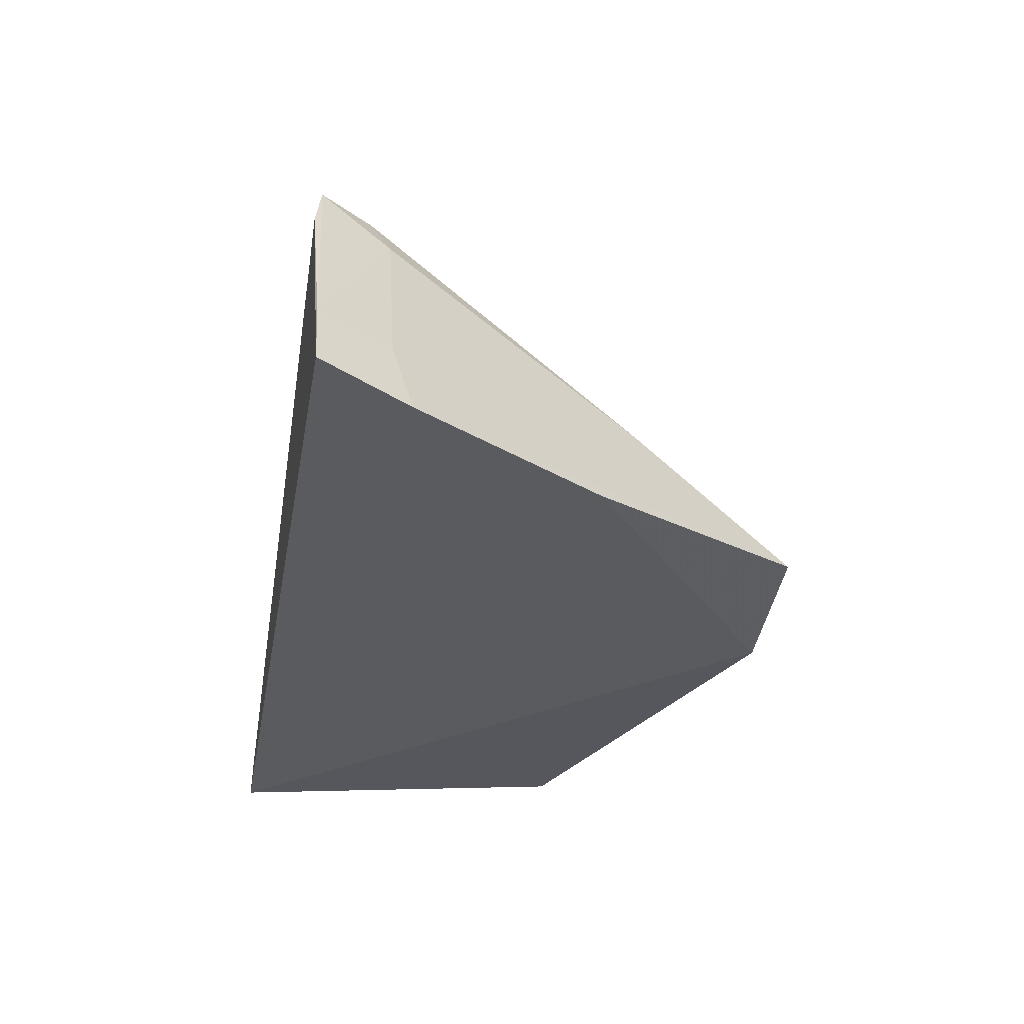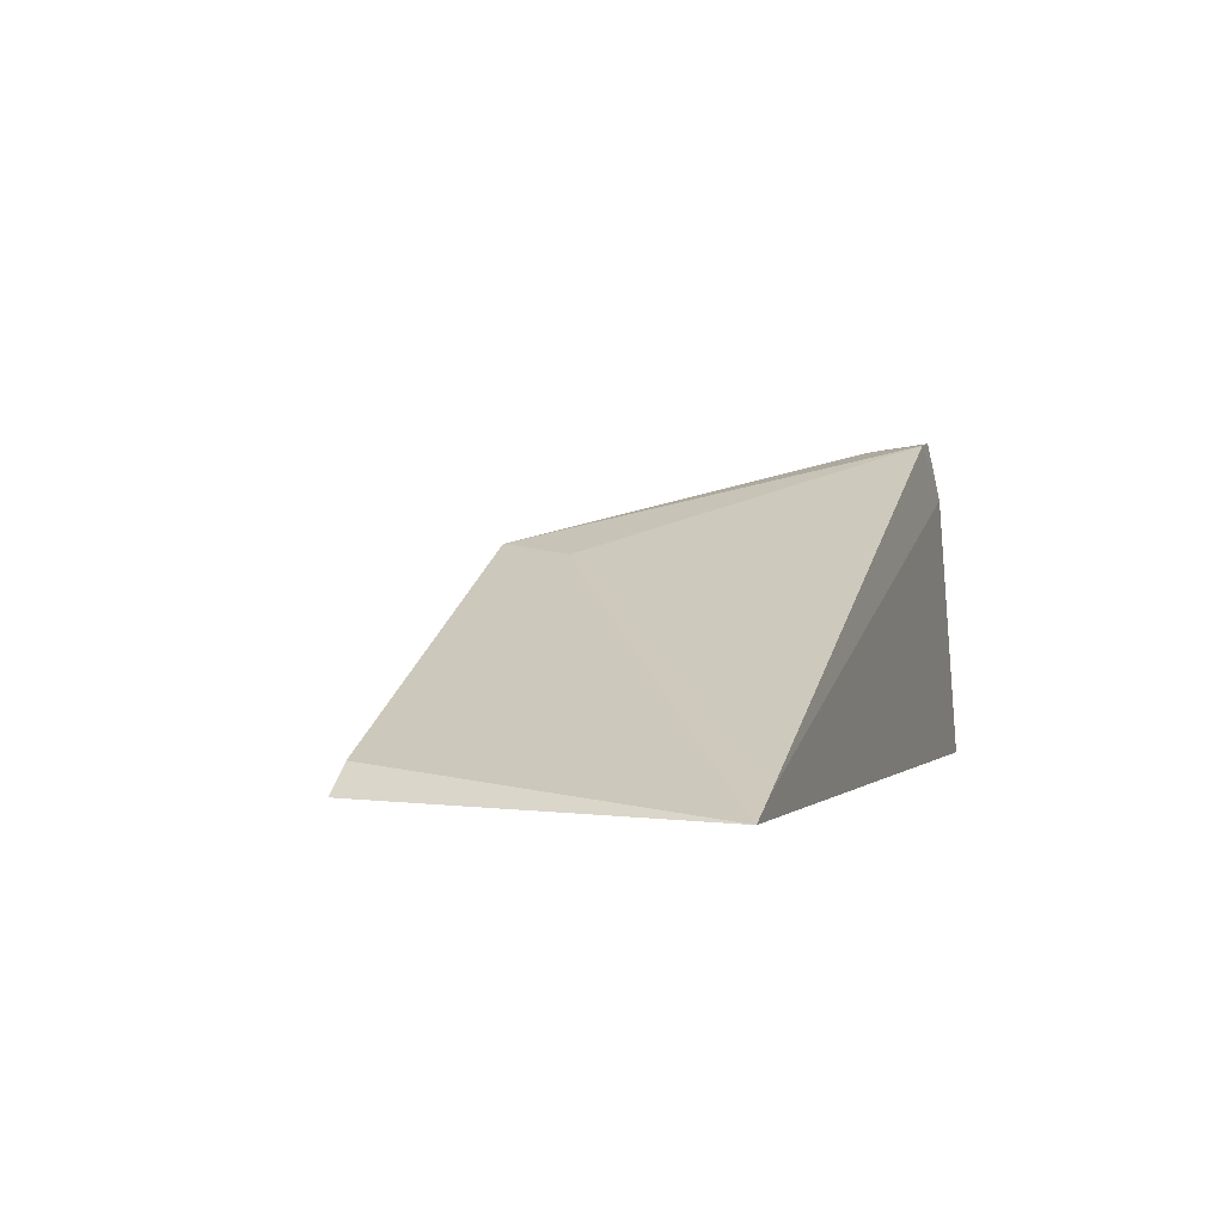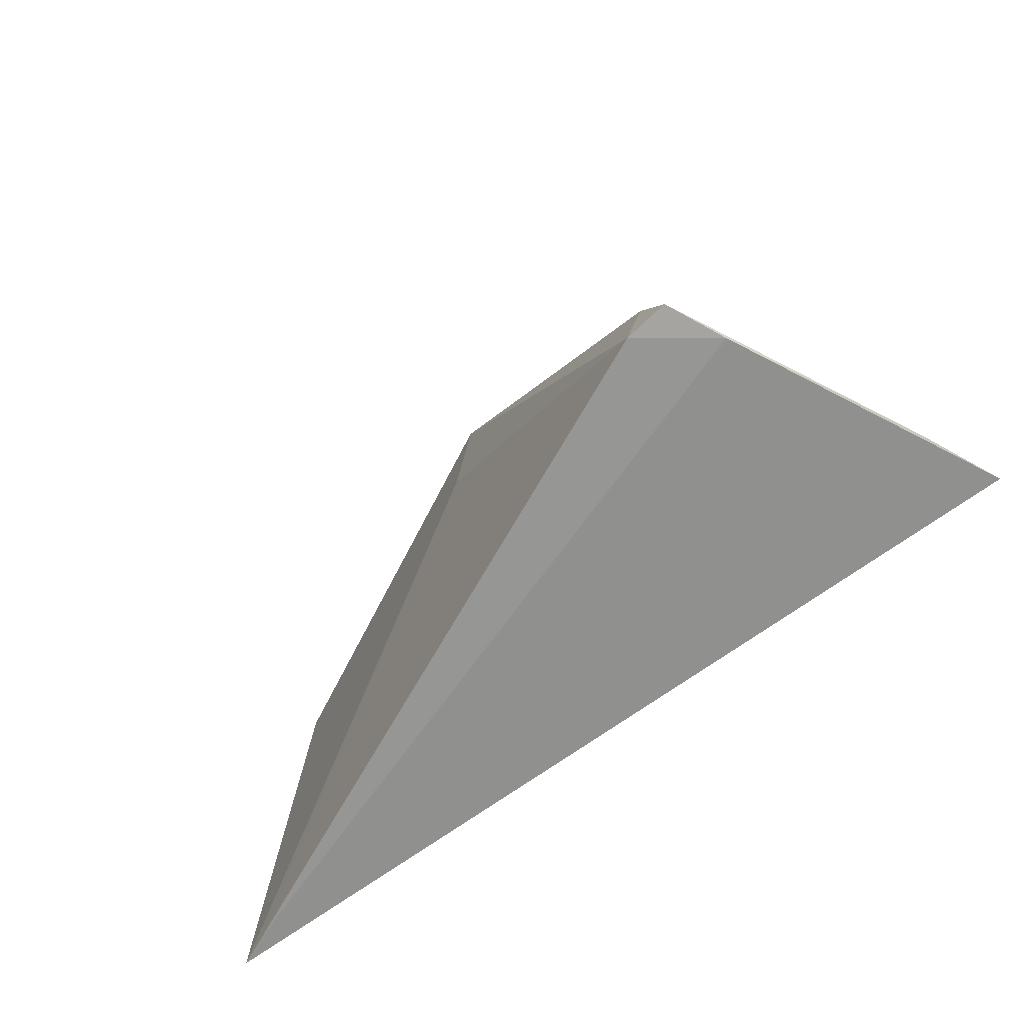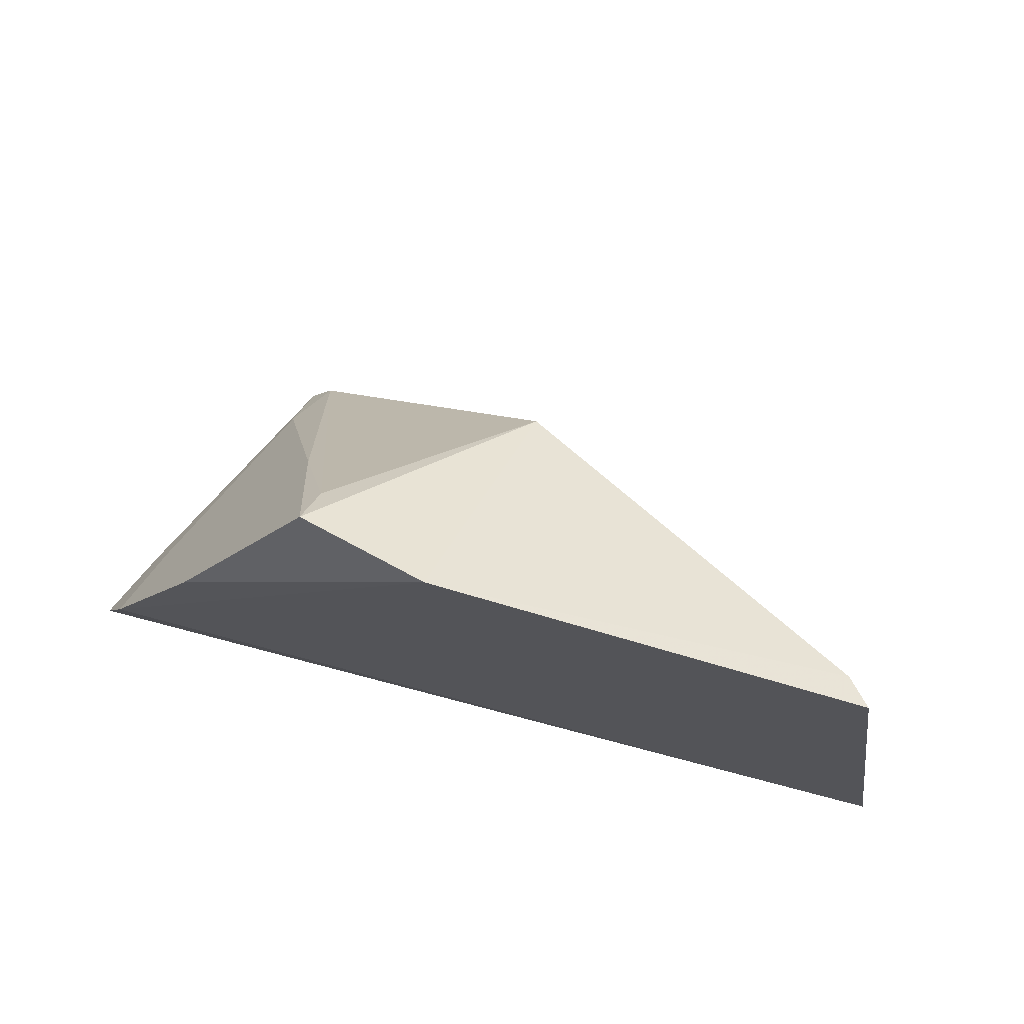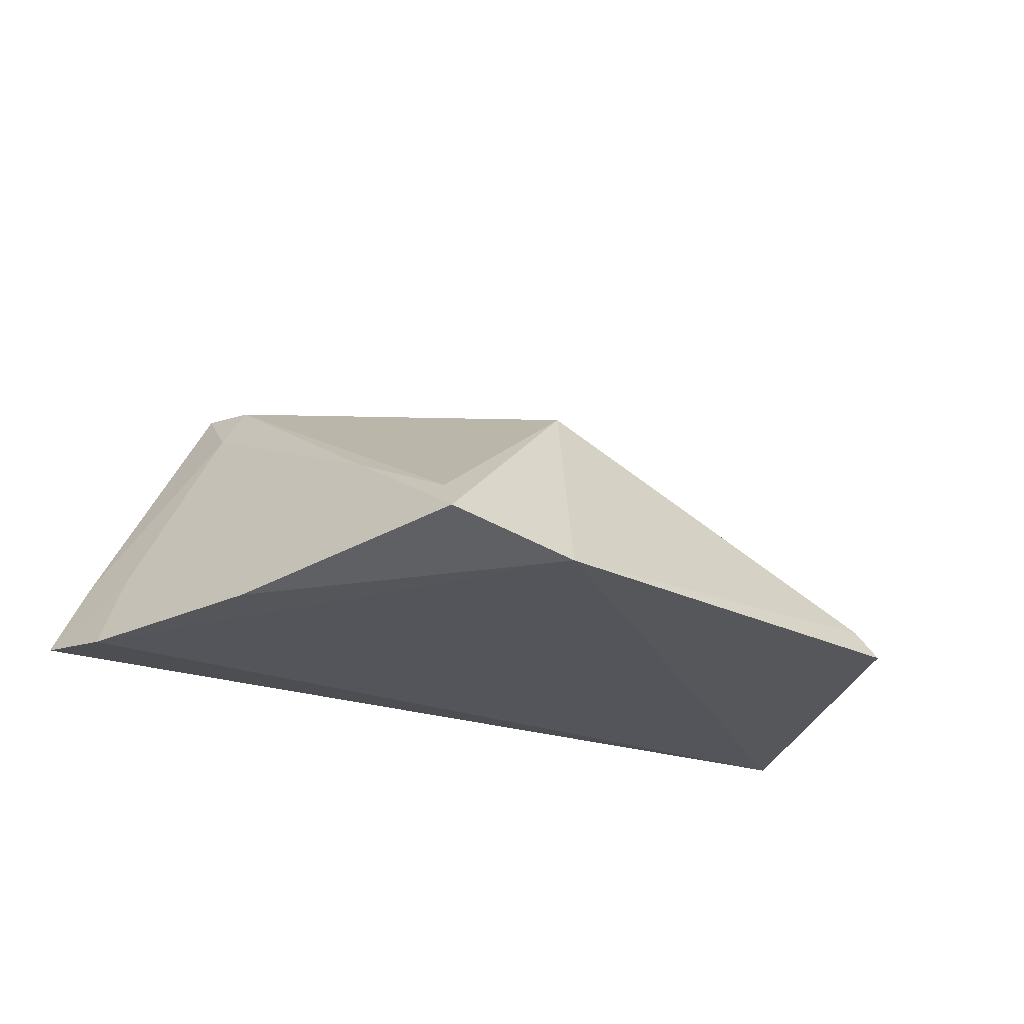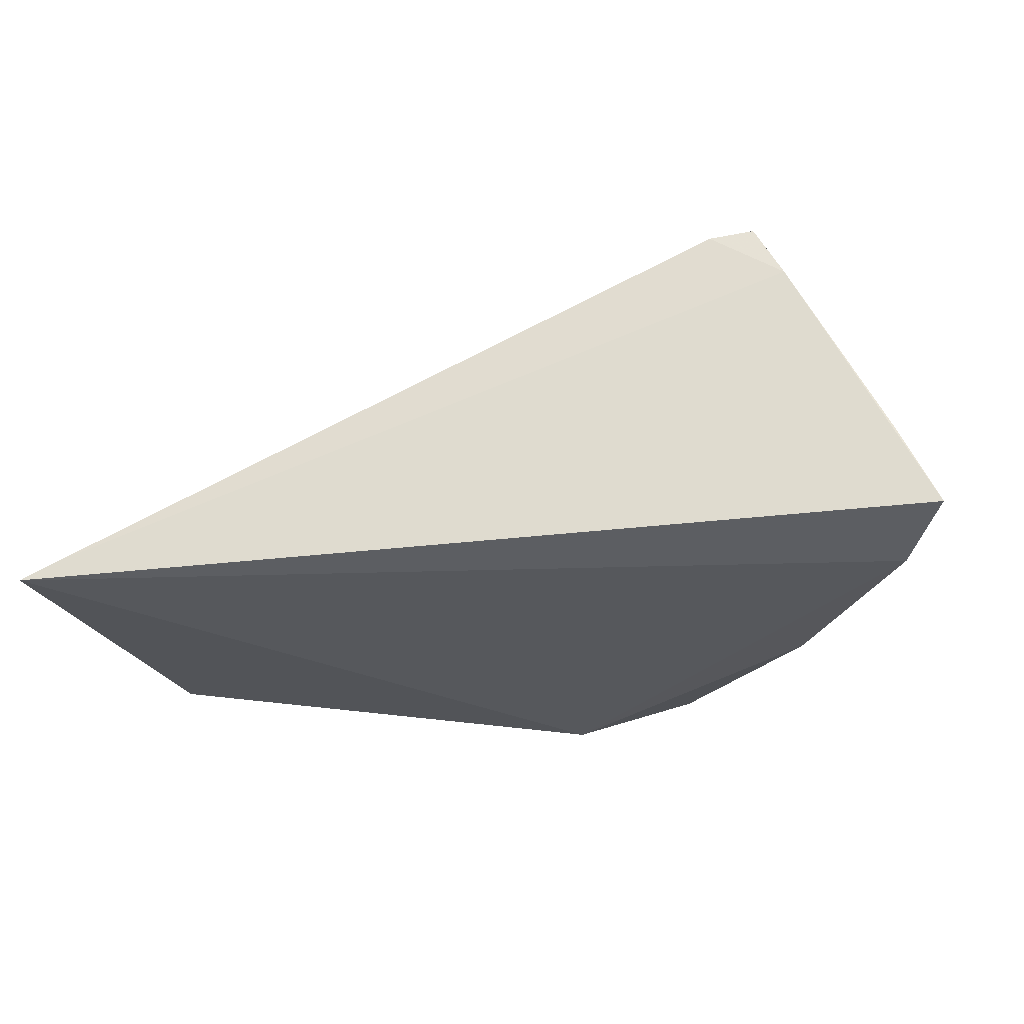
<metadata>
{"format":"obj","ext":"obj","renderer":"f3d","projection":"perspective","resolution":1024,"background":"white","views":[{"elev":-31.9,"azim":-99.2,"up":"+Y"},{"elev":-1.2,"azim":108.4,"up":"+Y"},{"elev":-65.6,"azim":-144.5,"up":"+Z"},{"elev":69.8,"azim":13.7,"up":"+Z"},{"elev":-26.6,"azim":-22.5,"up":"+Y"},{"elev":-26.1,"azim":-169.9,"up":"+Y"}]}
</metadata>
<code>
v -0.1143 0.01529 0.03197
v -0.09425 0.0164 0.02504
v -0.112 0.02636 0.0252
v -0.1272 0.02887 0.008919
v -0.1332 0.01673 0.009197
v -0.0917 0.01597 0.008542
v -0.1201 0.01679 0.03221
v -0.09535 0.01768 0.02485
v -0.1238 0.03119 0.0091
v -0.1315 0.01589 0.01326
v -0.1108 0.02579 0.02173
v -0.09343 0.0168 0.008557
v -0.1245 0.03103 0.01166
v -0.1266 0.01566 0.02196
v -0.1259 0.0286 0.01252
v -0.1199 0.01862 0.03048
v -0.1259 0.03147 0.00923
v -0.1302 0.01968 0.01245
v -0.122 0.02202 0.02473
v -0.1315 0.02031 0.009182
f 6 2 1
f 7 1 3
f 8 1 2
f 8 3 1
f 8 2 6
f 10 6 1
f 10 5 6
f 11 8 6
f 11 3 8
f 11 9 3
f 12 4 9
f 12 6 5
f 12 5 4
f 12 11 6
f 12 9 11
f 13 3 9
f 14 10 1
f 14 1 7
f 14 7 10
f 16 7 3
f 16 3 13
f 17 13 9
f 17 9 4
f 17 15 13
f 18 5 10
f 18 10 7
f 18 7 15
f 19 15 7
f 19 13 15
f 19 16 13
f 19 7 16
f 20 17 4
f 20 4 5
f 20 15 17
f 20 18 15
f 20 5 18

</code>
